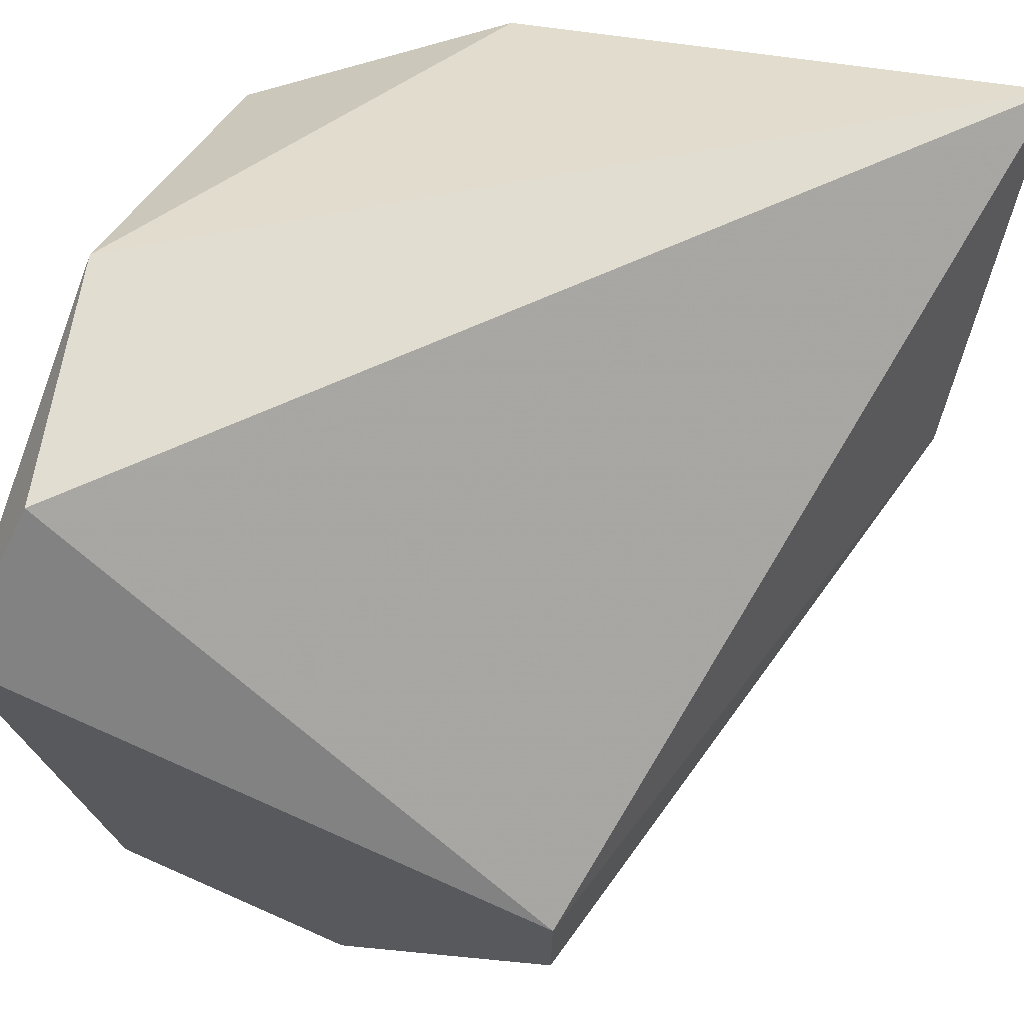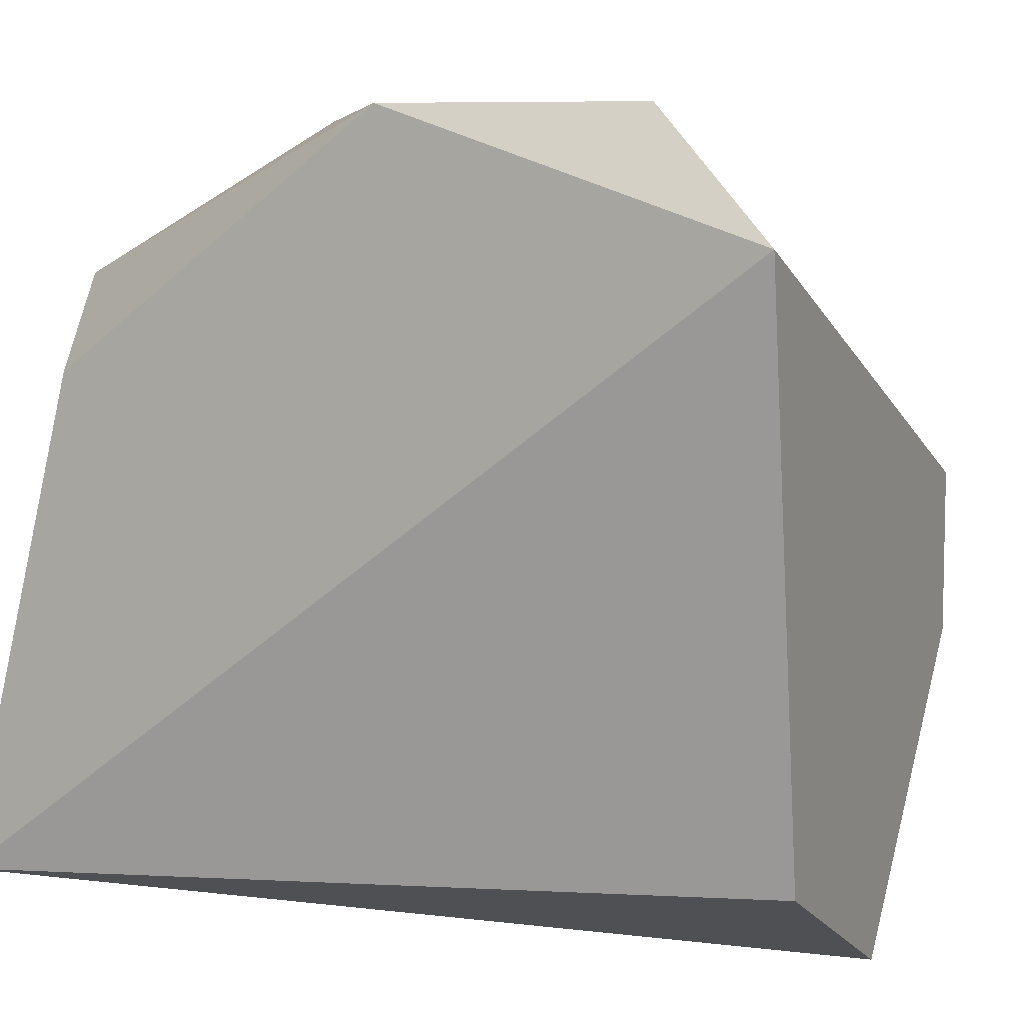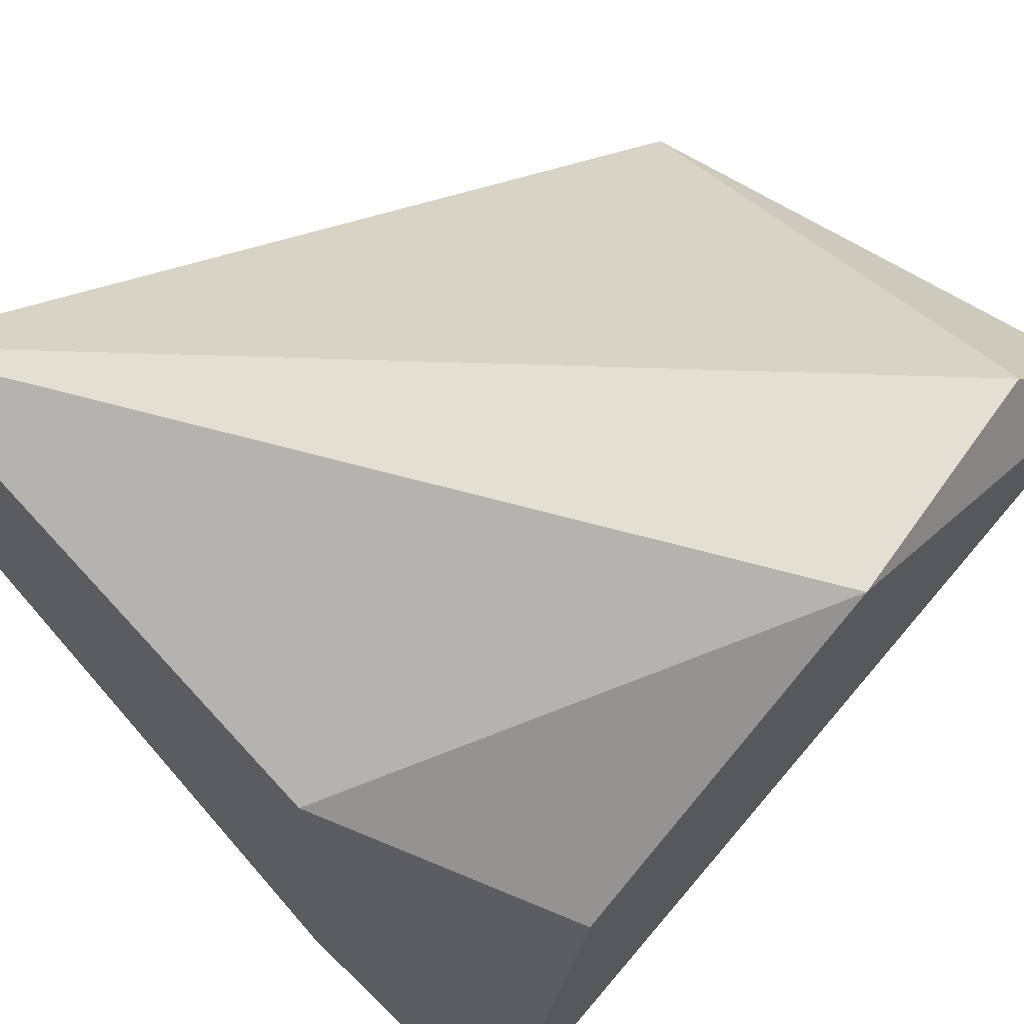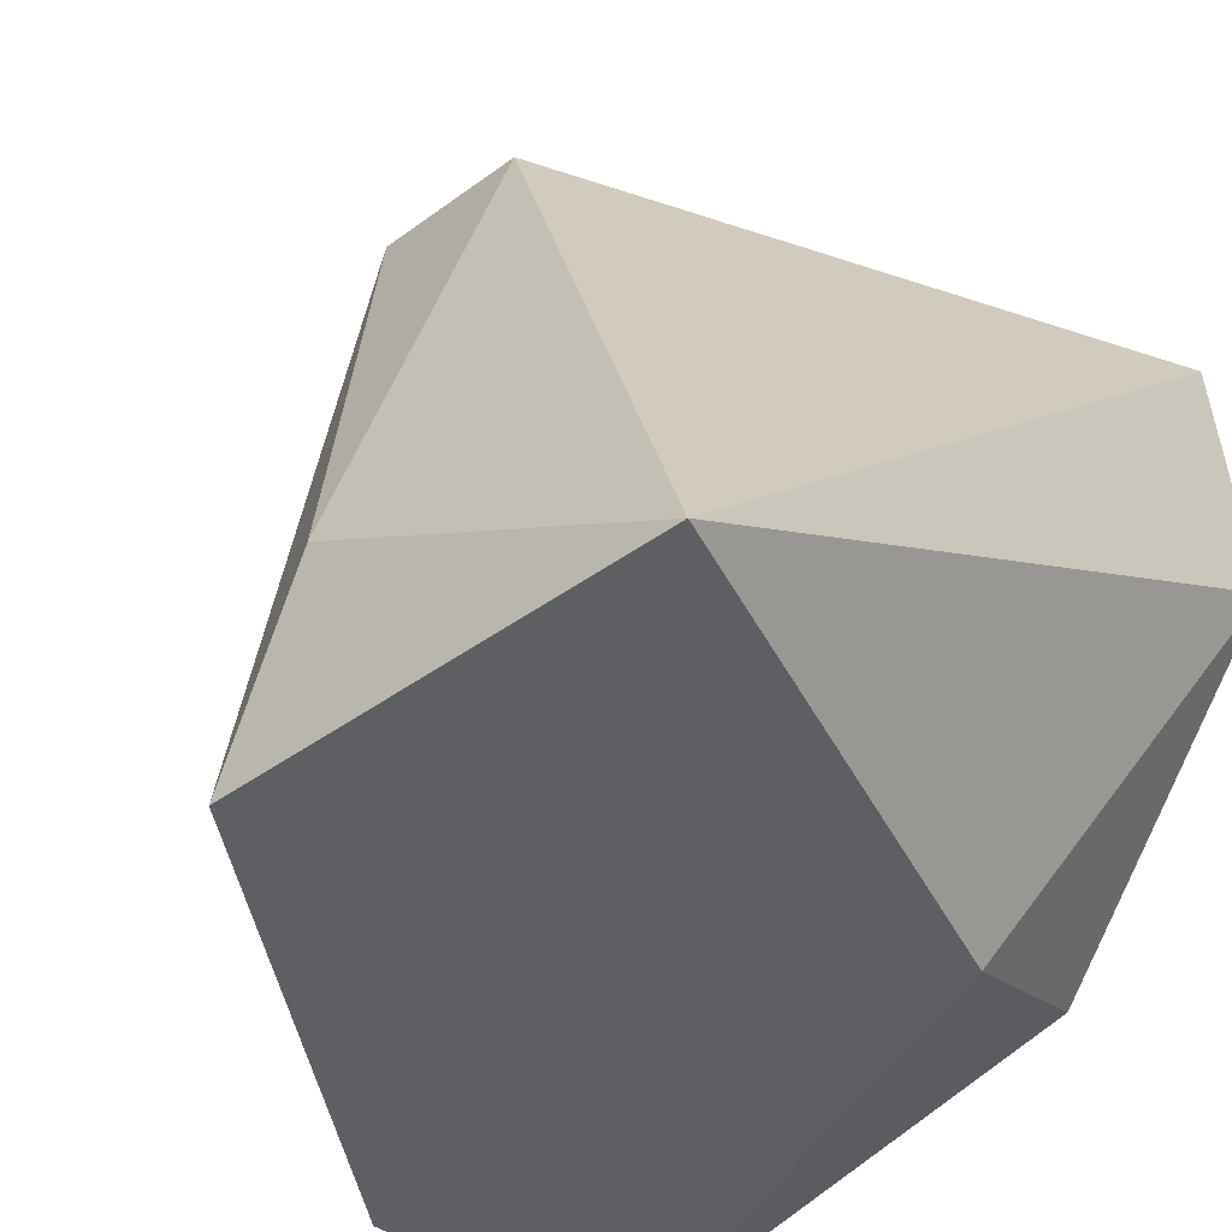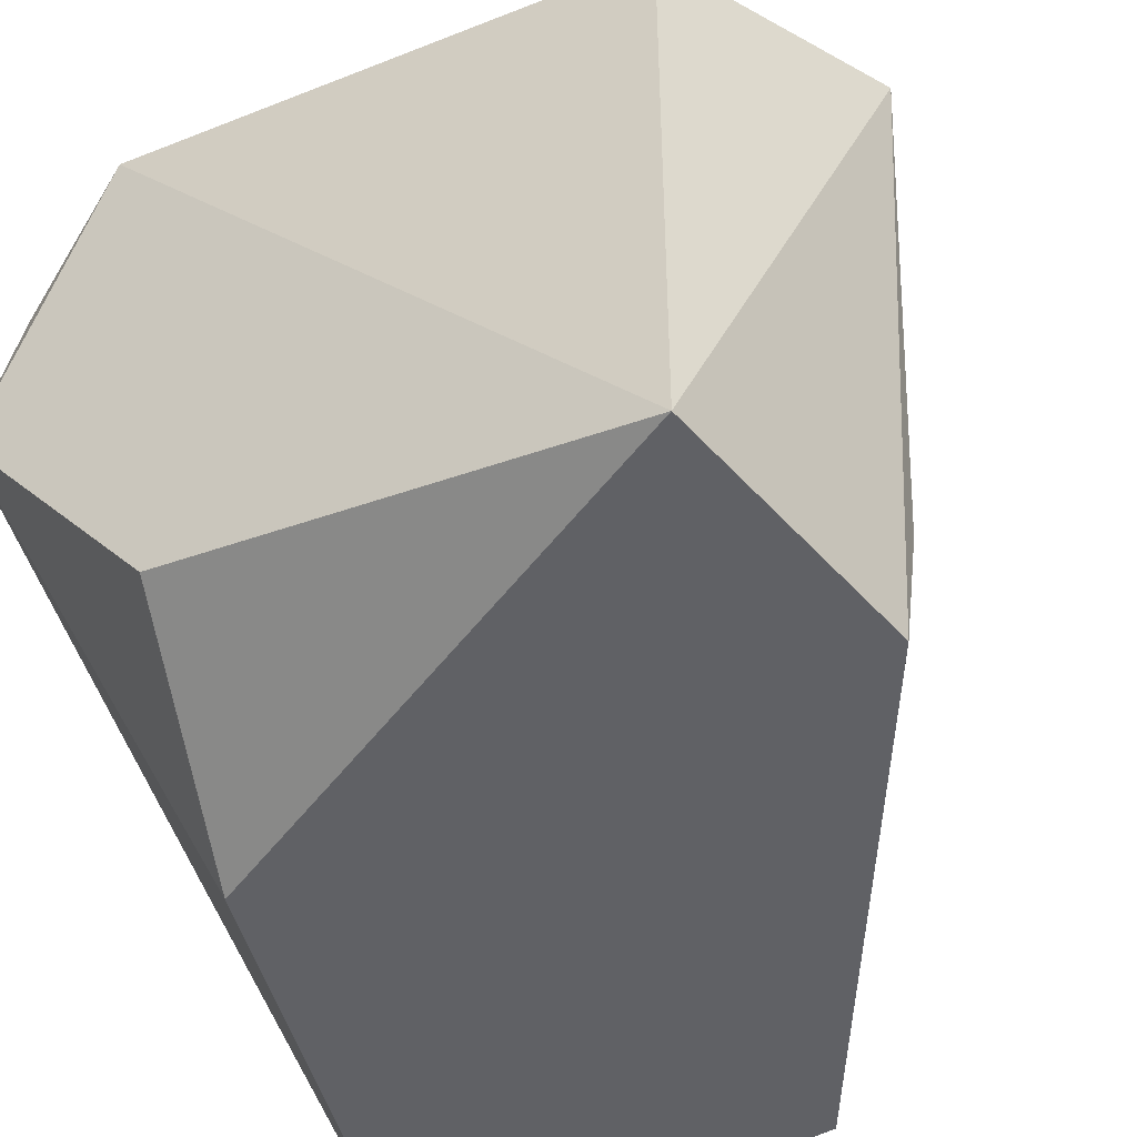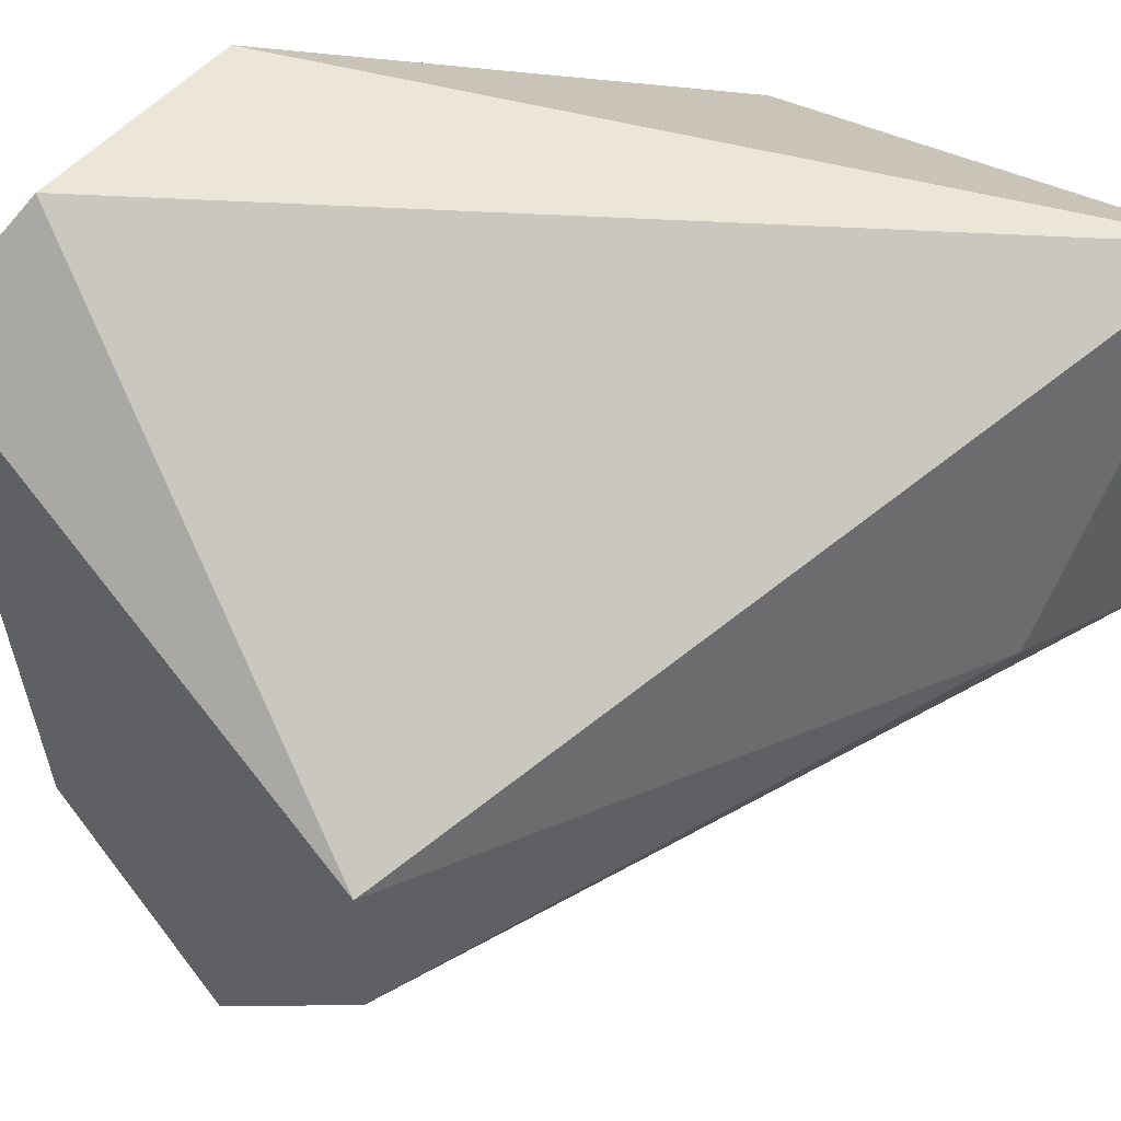
<metadata>
{"format":"obj","ext":"obj","renderer":"f3d","projection":"perspective","resolution":1024,"background":"white","views":[{"elev":68.7,"azim":-160.8,"up":"+Z"},{"elev":7.5,"azim":114.0,"up":"+Z"},{"elev":67.1,"azim":45.2,"up":"+Z"},{"elev":-41.2,"azim":-48.2,"up":"+Y"},{"elev":-49.1,"azim":121.8,"up":"+Y"},{"elev":49.0,"azim":-133.0,"up":"+Z"}]}
</metadata>
<code>
v -0.146 -0.03212 0.01211
v -0.1512 -0.04697 0.000231
v -0.1519 -0.044 0.000231
v -0.1601 -0.04697 0.01434
v -0.1564 -0.03212 0.004686
v -0.146 -0.04474 0.009882
v -0.1475 -0.03212 0.001717
v -0.1601 -0.04697 0.006171
v -0.146 -0.04697 0.000974
v -0.1519 -0.03212 -0.000511
v -0.146 -0.0388 0.01434
v -0.1564 -0.03212 0.007654
v -0.1467 -0.03435 0.01434
v -0.1504 -0.04697 0.01137
v -0.1601 -0.04326 0.007654
f 4 11 13
f 1 12 13
f 12 4 13
f 4 9 14
f 9 6 14
f 8 4 15
f 6 11 14
f 5 8 15
f 4 12 15
f 11 1 13
f 11 4 14
f 1 5 12
f 6 1 11
f 3 2 8
f 8 5 10
f 3 8 10
f 5 7 10
f 2 3 10
f 7 9 10
f 7 1 9
f 1 6 9
f 4 2 9
f 2 4 8
f 5 1 7
f 12 5 15
f 9 2 10

</code>
